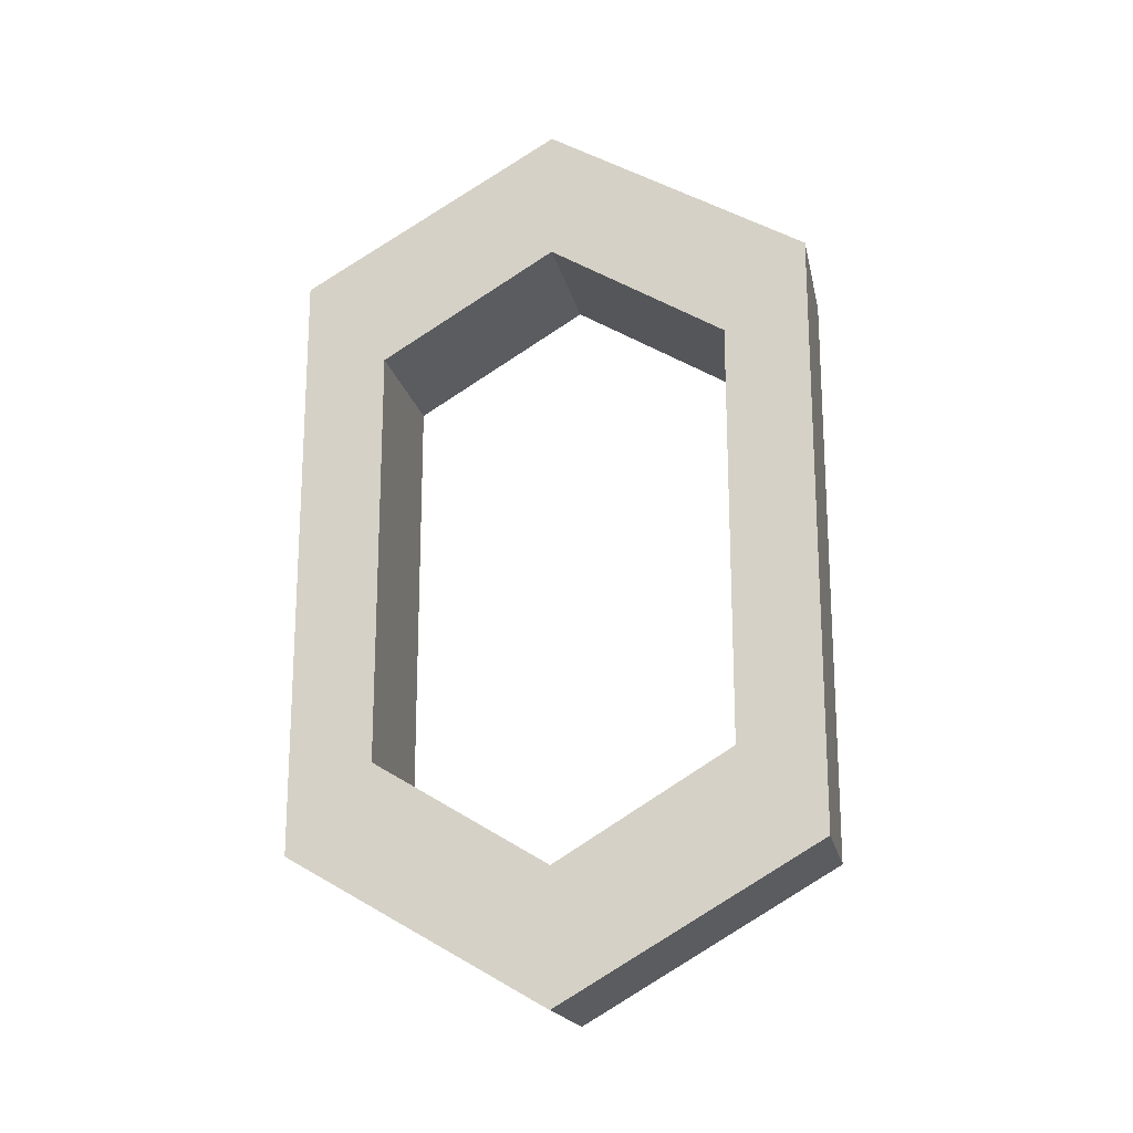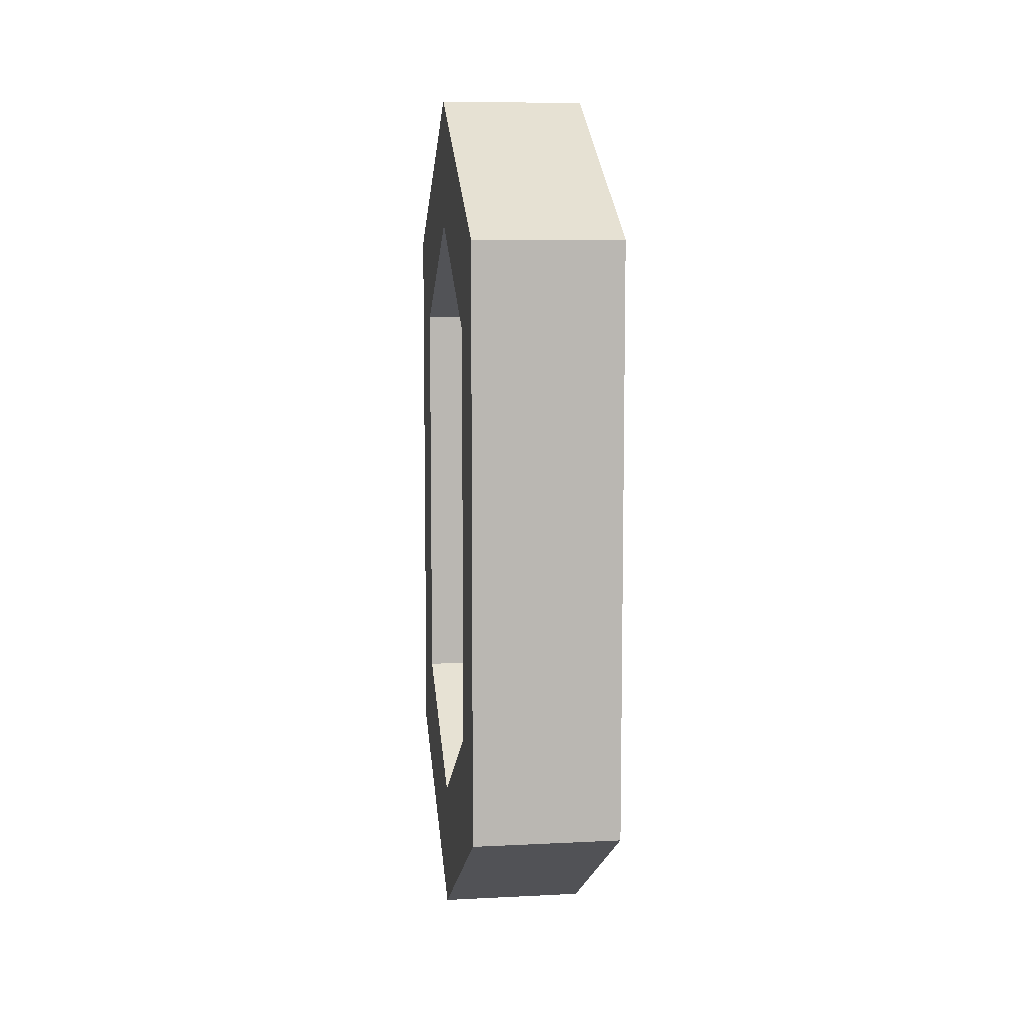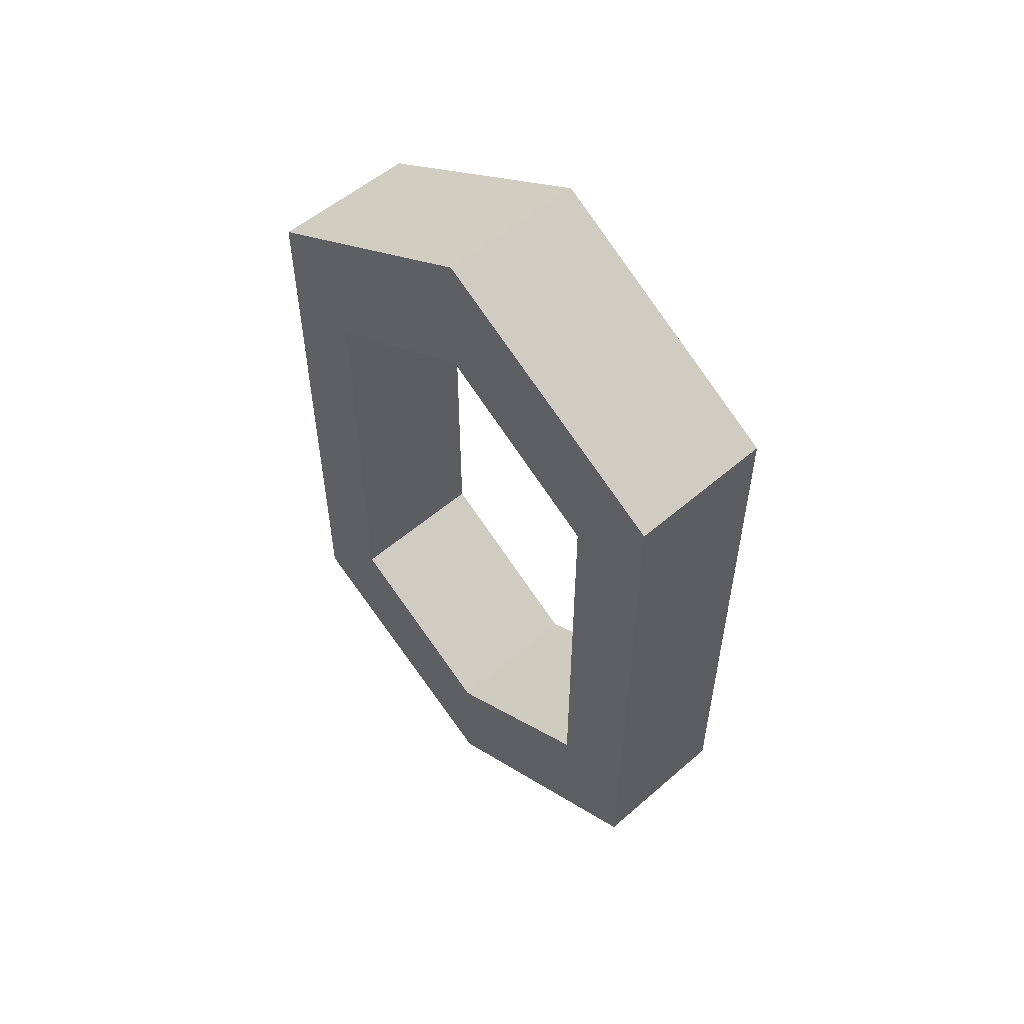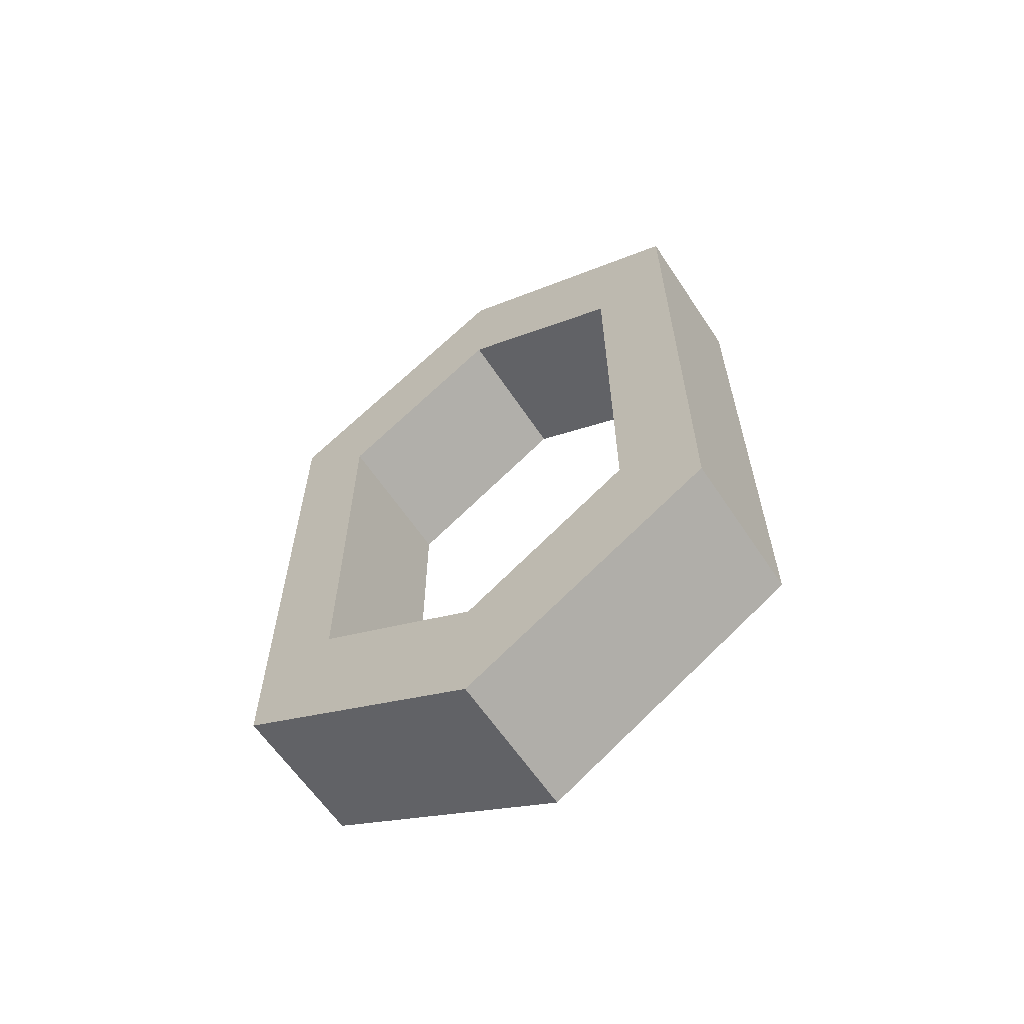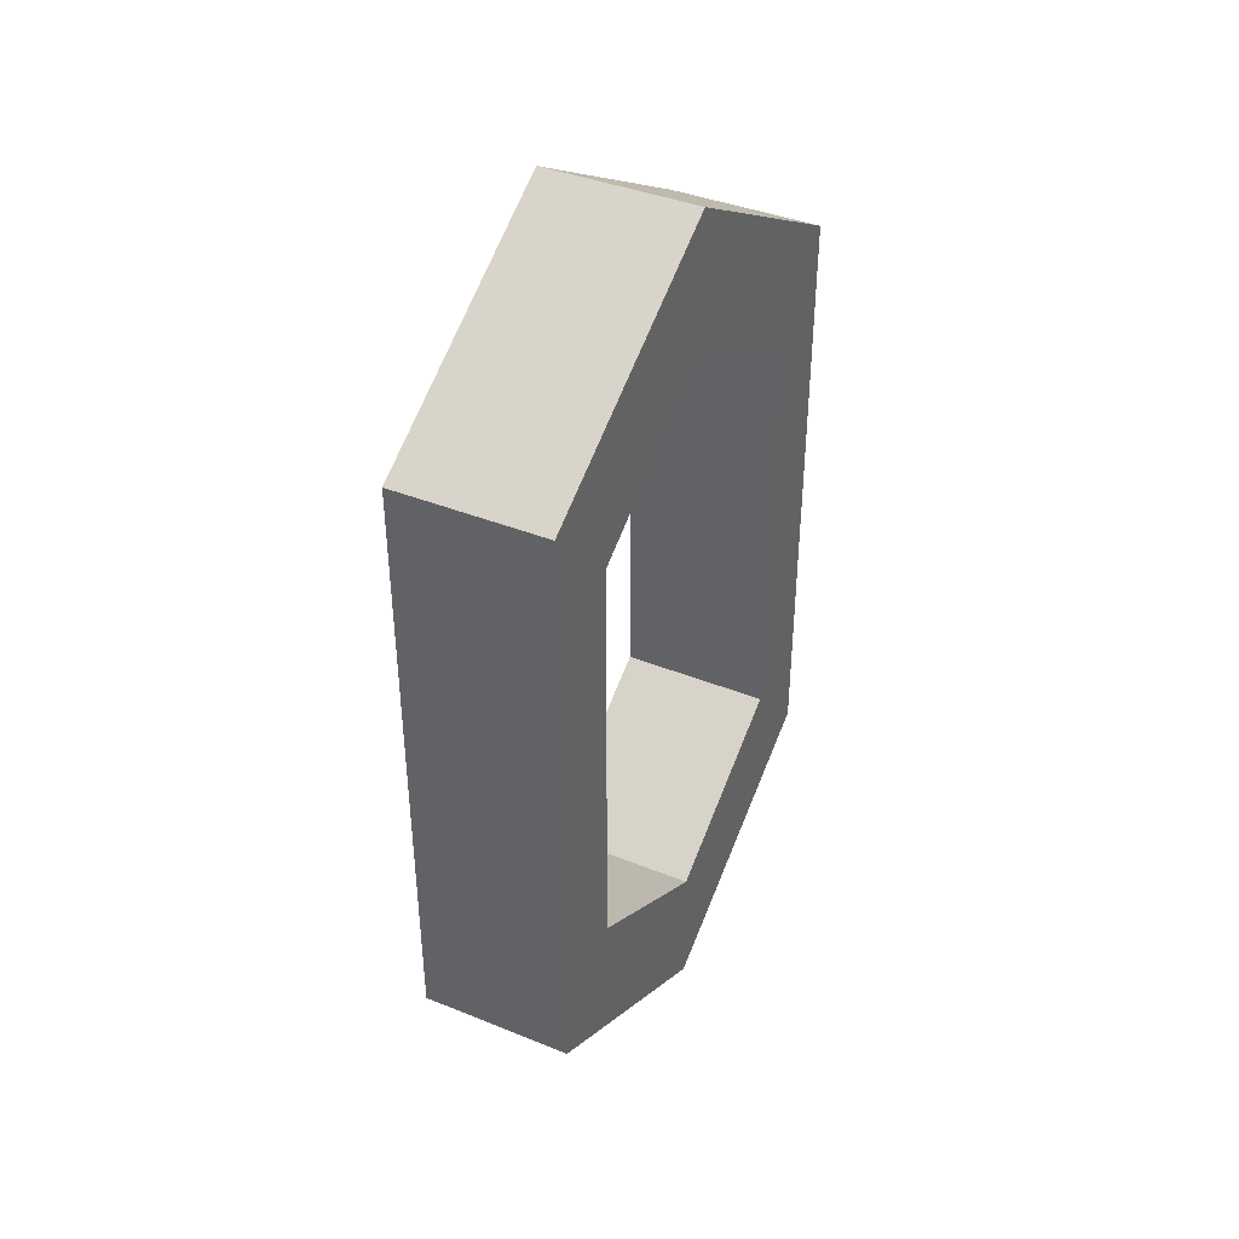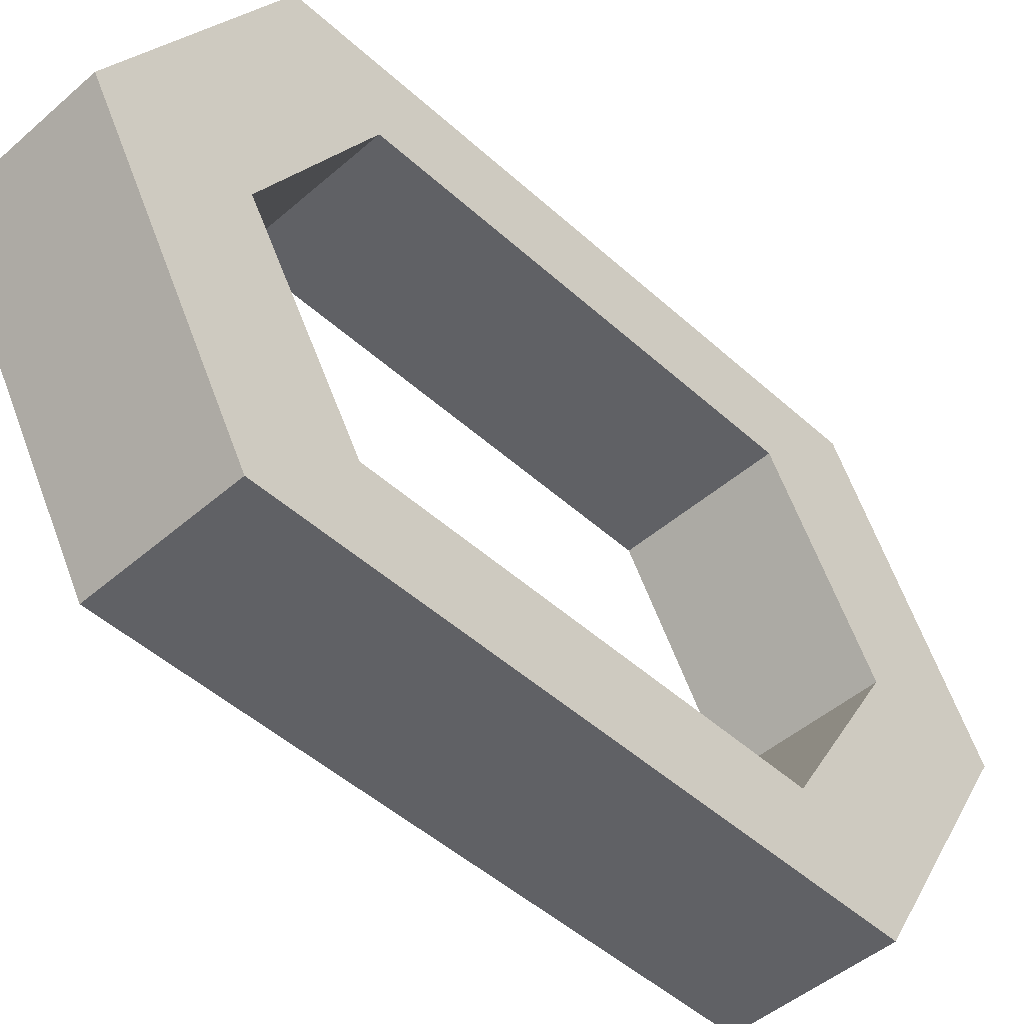
<metadata>
{"format":"obj","ext":"obj","renderer":"f3d","projection":"perspective","resolution":1024,"background":"white","views":[{"elev":-18.7,"azim":101.7,"up":"+Z"},{"elev":8.1,"azim":-7.8,"up":"+Z"},{"elev":54.4,"azim":-42.5,"up":"+Z"},{"elev":-61.9,"azim":-56.4,"up":"+Z"},{"elev":40.0,"azim":-153.6,"up":"+Z"},{"elev":-47.5,"azim":44.4,"up":"+Y"}]}
</metadata>
<code>
o Circle
v 0.05 -0.1732 -0.2
v 0.05 -0.1174 -0.1412
v 0.05 -0.1174 0.1412
v 0.05 -0.1732 0.2
v 0.05 0 0.3
v 0.05 0 0.2118
v 0.05 0.1174 0.1412
v 0.05 0.1732 0.2
v 0.05 0.1732 -0.2
v 0.05 0.1174 -0.1412
v 0.05 0 -0.2118
v 0.05 0 -0.3
v -0.05 -0.1732 -0.2
v -0.05 -0.1732 0.2
v -0.05 -0.1174 0.1412
v -0.05 -0.1174 -0.1412
v -0.05 -0 0.3
v -0.05 0.1732 0.2
v -0.05 0.1174 0.1412
v -0.05 -0 0.2118
v -0.05 0.1732 -0.2
v -0.05 -0 -0.3
v -0.05 -0 -0.2118
v -0.05 0.1174 -0.1412
f 1 2 3 4
f 5 6 7 8
f 9 10 11 12
f 12 11 2 1
f 4 3 6 5
f 8 7 10 9
f 13 14 15 16
f 17 18 19 20
f 21 22 23 24
f 22 13 16 23
f 14 17 20 15
f 18 21 24 19
f 12 1 13 22
f 5 8 18 17
f 6 3 15 20
f 11 10 24 23
f 4 5 17 14
f 3 2 16 15
f 9 12 22 21
f 10 7 19 24
f 1 4 14 13
f 2 11 23 16
f 8 9 21 18
f 7 6 20 19

</code>
